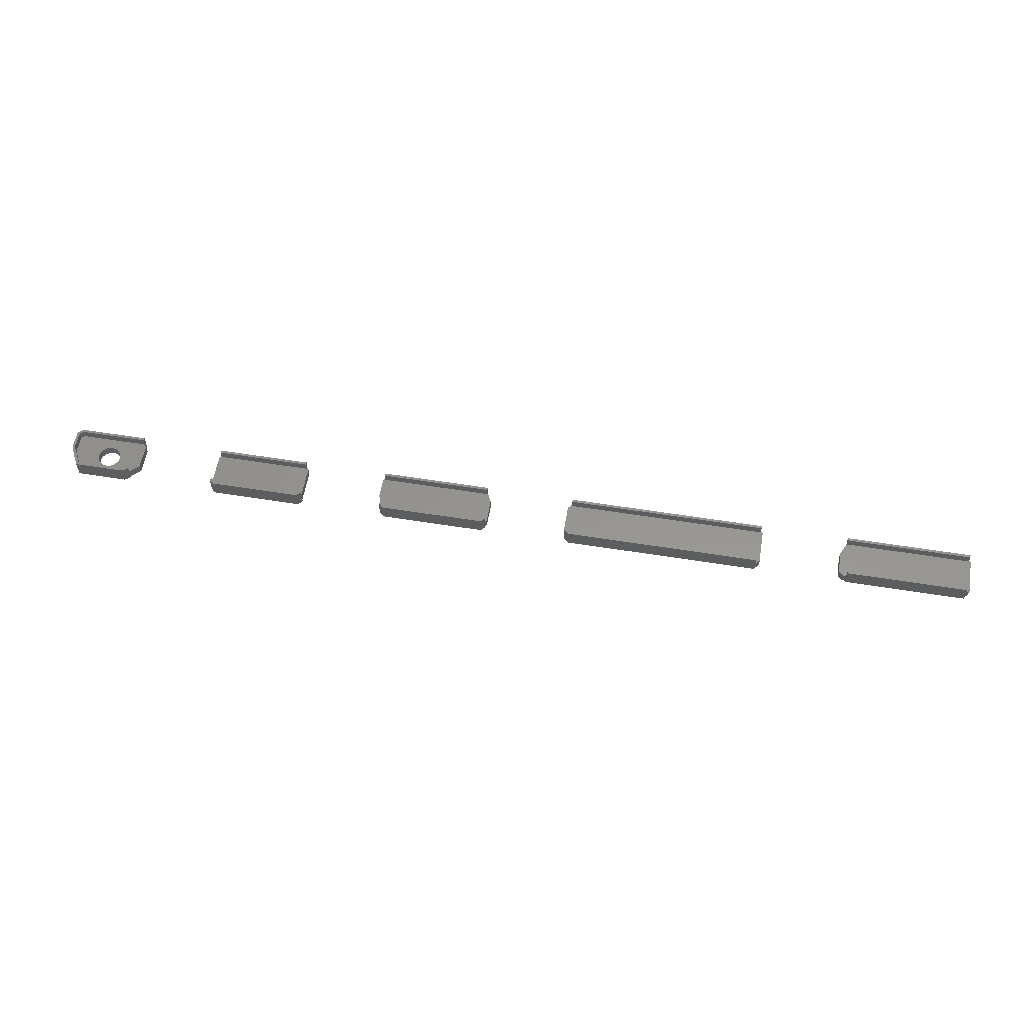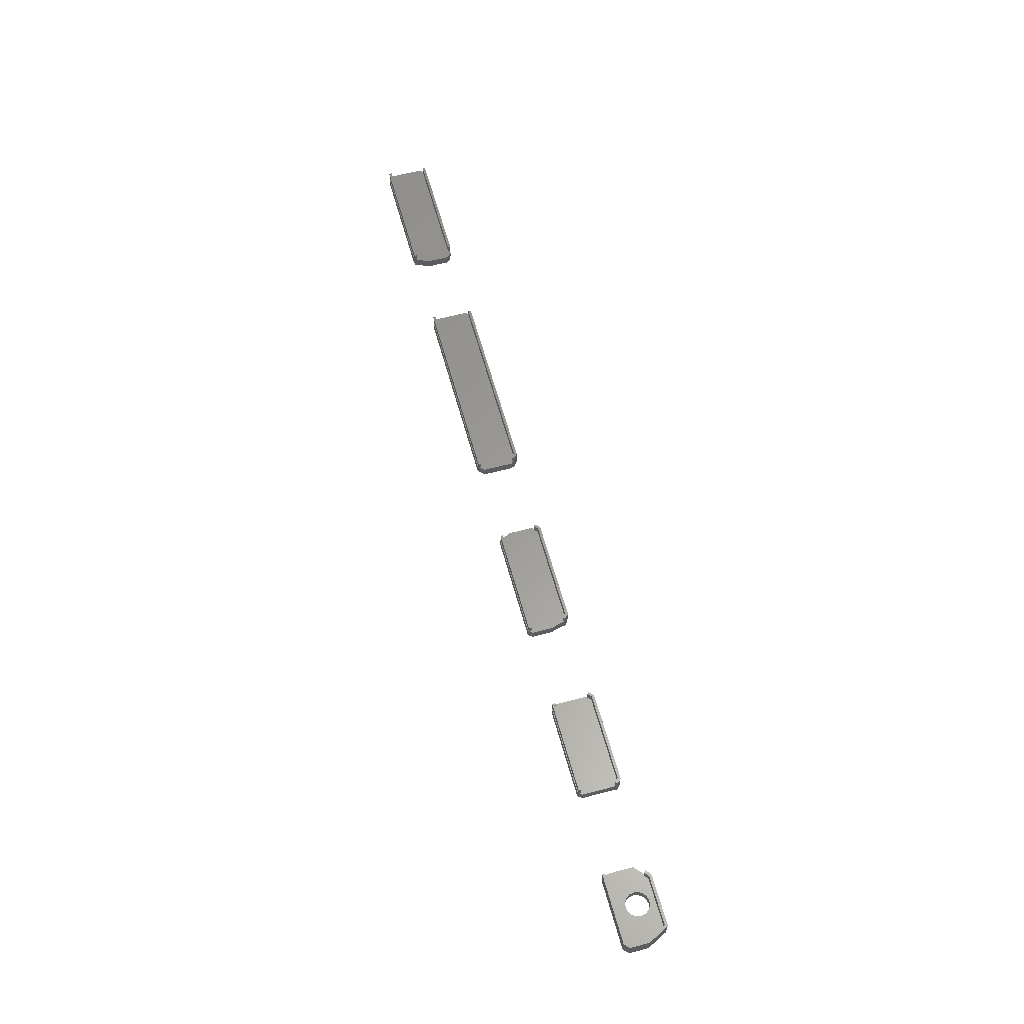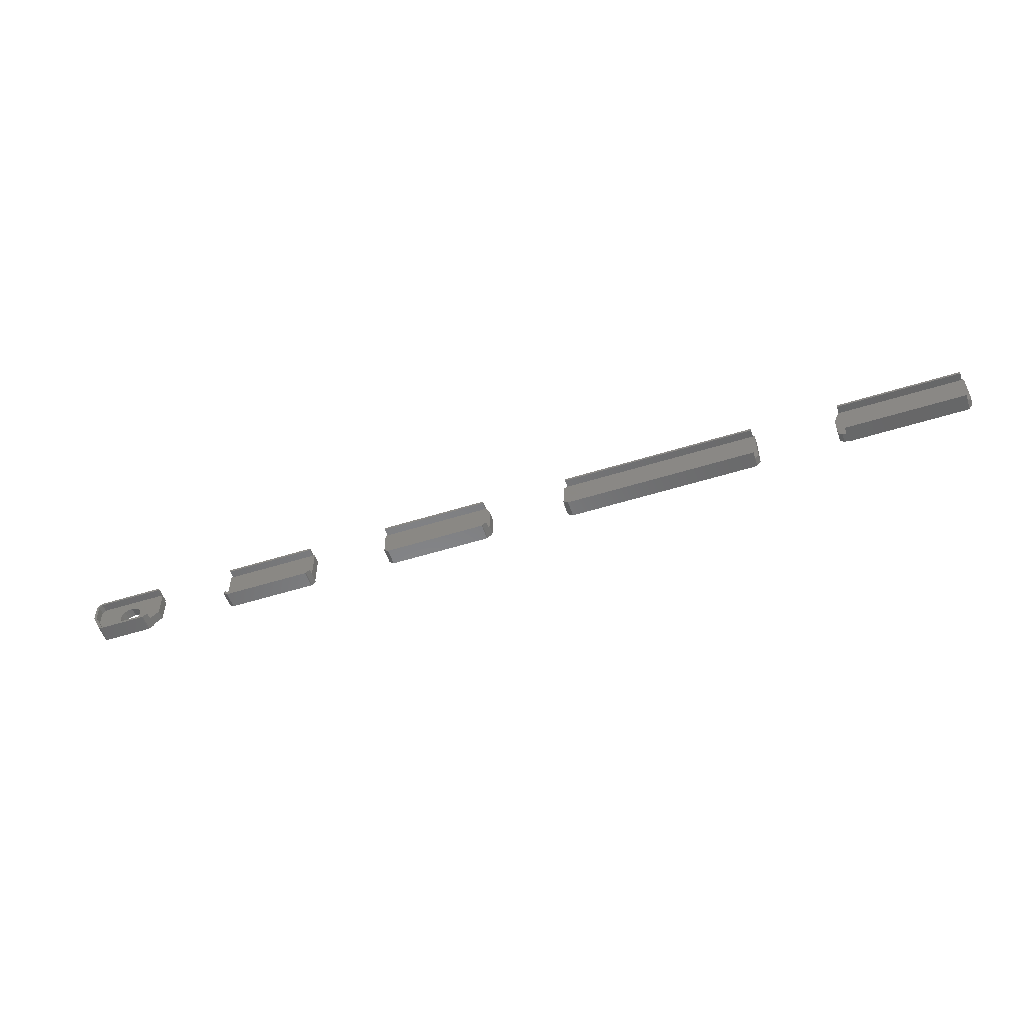
<metadata>
{"format":"stl","ext":"stl","renderer":"f3d","projection":"perspective","resolution":1024,"background":"white","views":[{"elev":57.3,"azim":9.5,"up":"+Z"},{"elev":60.2,"azim":-105.2,"up":"+Z"},{"elev":-54.2,"azim":18.4,"up":"+Y"}]}
</metadata>
<code>
# stl→obj: 272 verts, 528 faces
v -0.2 3 0
v -0.175 2.899 0
v -0.2 3 2.6
v -0.175 2.899 2.6
v -0.2 5.693 0
v -0.149 5.845 0
v 0.46 6.429 0
v 0.613 6.506 0
v 10.82 6.506 0
v 10.69 6.099 0
v 10.8 6.099 0
v 4.191 2.108 0
v 4.039 2.794 0
v 7.544 2.794 0
v 11.1 5.69 0
v 11.1 1.803 0
v 7.036 1.575 0
v 9.695 0.601 0
v 9.833 0.435 0
v 6.477 1.194 0
v 9.122 -0.149 0
v 8.995 -0.2 0
v 1.502 -0.2 0
v 1.324 -0.098 0
v 5.791 4.547 0
v 6.477 4.42 0
v 7.417 2.108 0
v 4.572 1.575 0
v 5.105 1.194 0
v 5.791 1.041 0
v 7.417 3.48 0
v 7.036 4.039 0
v 4.191 3.48 0
v 4.572 4.039 0
v 5.105 4.42 0
v -0.2 5.693 2.6
v 0.206 3.051 2.6
v 1.629 0.206 2.6
v 1.324 -0.098 2.6
v 1.502 -0.2 2.6
v 8.919 0.206 2.6
v 8.995 -0.2 2.6
v 9.122 -0.149 2.6
v 9.833 0.435 2.6
v 0.689 6.099 2.6
v 0.206 5.617 2.6
v 0.613 6.506 2.6
v 10.82 6.506 2.6
v 10.8 6.099 2.6
v 0.46 6.429 2.6
v -0.149 5.845 2.6
v 9.579 0.74 2.6
v 9.695 0.601 1.4
v 9.579 0.74 1.4
v 11.1 1.803 1.4
v 11.1 5.69 1.4
v 10.69 6.099 1.4
v 0.689 6.099 1.4
v 4.039 2.794 1.4
v 4.191 2.108 1.4
v 4.191 3.48 1.4
v 4.572 4.039 1.4
v 5.105 4.42 1.4
v 5.791 4.547 1.4
v 6.477 4.42 1.4
v 7.036 4.039 1.4
v 7.417 3.48 1.4
v 7.544 2.794 1.4
v 7.417 2.108 1.4
v 7.036 1.575 1.4
v 6.477 1.194 1.4
v 5.791 1.041 1.4
v 5.105 1.194 1.4
v 4.572 1.575 1.4
v 0.206 5.617 1.4
v 0.206 3.051 1.4
v 1.629 0.206 1.4
v 8.919 0.206 1.4
v 23.27 0.46 0
v 23.85 -0.149 0
v 23.27 0.46 2.6
v 23.85 -0.149 2.6
v 23.41 0.5967 0
v 23.39 5.69 0
v 23.39 0.61 0
v 23.7 5.997 0
v 23.7 6.201 0
v 23.9 6.201 0
v 24 6.299 0
v 37.49 6.299 0
v 37.59 6.201 0
v 37.8 6.201 0
v 37.8 5.992 0
v 38.1 5.69 0
v 38.1 0.61 0
v 38.09 0.6002 0
v 38.23 0.46 0
v 37.65 -0.149 0
v 37.49 -0.2 0
v 24.01 -0.2 0
v 23.41 0.5967 1.4
v 23.55 0.74 2.6
v 23.55 0.74 1.4
v 24.08 0.206 2.6
v 24.01 -0.2 2.6
v 37.42 0.206 2.6
v 37.49 -0.2 2.6
v 37.65 -0.149 2.6
v 38.23 0.46 2.6
v 37.95 0.74 2.6
v 38.09 0.6002 1.4
v 37.95 0.74 1.4
v 38.1 0.61 1.4
v 38.1 5.69 1.4
v 37.8 5.992 1.4
v 37.8 5.794 2.6
v 37.8 5.794 1.4
v 37.8 6.201 2.6
v 23.7 6.201 2.6
v 23.9 6.201 1.4
v 37.59 6.201 1.4
v 37.49 6.299 1.4
v 24 6.299 1.4
v 23.7 5.794 1.4
v 23.7 5.794 2.6
v 23.7 5.997 1.4
v 23.39 5.69 1.4
v 23.39 0.61 1.4
v 24.08 0.206 1.4
v 37.42 0.206 1.4
v 50.39 2.692 0
v 51 0.61 0
v 50.39 2.692 1.4
v 51 0.61 1.4
v 50.39 5.69 0
v 50.7 5.998 0
v 50.7 6.201 0
v 50.91 6.201 0
v 51 6.299 0
v 67.21 6.299 0
v 67.26 6.201 0
v 67.34 6.201 0
v 67.34 6.033 0
v 68.1 4.496 0
v 68.1 0.889 0
v 67.81 0.6002 0
v 67.95 0.46 0
v 67.34 -0.149 0
v 67.21 -0.2 0
v 51 0.6098 0
v 51.59 -0.2 0
v 51.46 -0.149 0
v 50.85 0.46 0
v 50.39 5.69 1.4
v 51.13 0.74 1.4
v 51 0.6098 1.4
v 51.69 0.206 1.4
v 67.11 0.206 1.4
v 67.67 0.74 1.4
v 68.1 0.889 1.4
v 67.81 0.6002 1.4
v 68.1 4.496 1.4
v 67.34 5.794 1.4
v 67.34 6.033 1.4
v 50.7 5.998 1.4
v 50.7 5.794 1.4
v 50.85 0.46 2.6
v 51.13 0.74 2.6
v 51.46 -0.149 2.6
v 51.59 -0.2 2.6
v 67.21 -0.2 2.6
v 67.34 -0.149 2.6
v 67.95 0.46 2.6
v 67.67 0.74 2.6
v 67.34 5.794 2.6
v 67.34 6.201 2.6
v 50.7 6.201 2.6
v 50.91 6.201 1.4
v 67.26 6.201 1.4
v 67.21 6.299 1.4
v 51 6.299 1.4
v 50.7 5.794 2.6
v 67.11 0.206 2.6
v 51.69 0.206 2.6
v 80.39 0.889 1.4
v 80.39 0.889 0
v 80.69 0.5949 0
v 80.69 0.5949 1.4
v 80.39 5.41 0
v 81 6.006 0
v 81 6.201 0
v 81.2 6.201 0
v 81.31 6.299 0
v 110.7 6.299 0
v 110.8 6.201 0
v 111 6.201 0
v 111 5.992 0
v 111.3 5.69 0
v 111.3 0.61 0
v 110.7 0.003 0
v 110.7 -0.2 0
v 81.31 -0.2 0
v 81.16 -0.149 0
v 80.55 0.46 0
v 80.39 5.41 1.4
v 81.39 0.206 1.4
v 80.85 0.74 1.4
v 110.7 0.206 1.4
v 111.3 0.61 1.4
v 110.7 0.003 1.4
v 111.3 5.69 1.4
v 111 5.794 1.4
v 111 5.992 1.4
v 81 6.006 1.4
v 81 5.794 1.4
v 80.55 0.46 2.6
v 80.85 0.74 2.6
v 81.16 -0.149 2.6
v 81.31 -0.2 2.6
v 110.7 -0.2 2.6
v 110.7 0.206 2.6
v 111 5.794 2.6
v 111 6.201 2.6
v 81 6.201 2.6
v 81.2 6.201 1.4
v 110.8 6.201 1.4
v 110.7 6.299 1.4
v 81.31 6.299 1.4
v 81 5.794 2.6
v 81.39 0.206 2.6
v 123.6 0.61 0
v 124.2 0 0
v 123.6 0.61 1.4
v 124.2 0 1.4
v 123.6 3.912 0
v 124.5 5.944 0
v 124.5 6.201 0
v 124.9 6.201 0
v 125.1 6.299 0
v 143.1 6.299 0
v 143.2 6.201 0
v 143.4 6.201 0
v 143.4 5.991 0
v 143.7 5.69 0
v 143.7 0.61 0
v 143.1 0.003005 0
v 124.8 0 0
v 143.1 -0.2 0
v 124.8 -0.2 0
v 123.6 3.912 1.4
v 124.8 0.206 1.4
v 124.8 0 1.4
v 143.1 0.206 1.4
v 143.7 0.61 1.4
v 143.1 0.003005 1.4
v 143.7 5.69 1.4
v 143.4 5.794 1.4
v 143.4 5.991 1.4
v 124.5 5.944 1.4
v 124.5 5.794 1.4
v 124.8 -0.2 2.6
v 124.8 0.206 2.6
v 143.1 -0.2 2.6
v 143.1 0.206 2.6
v 143.4 5.794 2.6
v 143.4 6.201 2.6
v 124.5 6.201 2.6
v 124.9 6.201 1.4
v 143.2 6.201 1.4
v 143.1 6.299 1.4
v 125.1 6.299 1.4
v 124.5 5.794 2.6
f 1 2 3
f 3 2 4
f 1 5 2
f 2 5 6
f 2 6 7
f 2 7 8
f 2 8 9
f 10 9 11
f 2 9 10
f 12 2 13
f 14 15 16
f 17 16 18
f 17 19 20
f 2 21 22
f 2 22 23
f 2 23 24
f 25 15 26
f 14 16 27
f 17 18 19
f 2 28 29
f 2 29 21
f 29 30 21
f 20 21 30
f 20 19 21
f 27 16 17
f 28 2 12
f 31 15 14
f 32 15 31
f 33 2 34
f 26 15 32
f 34 2 35
f 2 33 13
f 15 25 35
f 35 2 10
f 15 35 10
f 1 3 5
f 5 3 36
f 36 3 4
f 37 36 4
f 38 39 40
f 38 37 39
f 41 42 43
f 44 41 43
f 42 38 40
f 39 37 4
f 45 36 46
f 47 36 45
f 48 45 49
f 47 45 48
f 50 36 47
f 51 36 50
f 52 41 44
f 41 38 42
f 37 46 36
f 2 24 4
f 4 24 39
f 39 24 23
f 40 39 23
f 40 23 22
f 42 40 22
f 42 22 21
f 43 42 21
f 43 21 19
f 44 43 19
f 53 54 52
f 19 53 44
f 44 53 52
f 18 53 19
f 53 18 16
f 55 53 16
f 55 16 15
f 56 55 15
f 10 57 15
f 15 57 56
f 45 58 57
f 49 45 57
f 10 11 57
f 11 49 57
f 49 11 9
f 48 49 9
f 8 47 9
f 9 47 48
f 7 50 8
f 8 50 47
f 6 51 7
f 7 51 50
f 5 36 6
f 6 36 51
f 12 13 59
f 60 12 59
f 59 13 33
f 61 59 33
f 61 33 34
f 62 61 34
f 62 34 35
f 63 62 35
f 63 35 25
f 64 63 25
f 64 25 26
f 65 64 26
f 65 26 32
f 66 65 32
f 32 31 66
f 66 31 67
f 31 14 67
f 67 14 68
f 27 69 14
f 14 69 68
f 17 70 27
f 27 70 69
f 20 71 17
f 17 71 70
f 30 72 20
f 20 72 71
f 29 73 30
f 30 73 72
f 28 74 29
f 29 74 73
f 28 12 60
f 74 28 60
f 46 75 58
f 45 46 58
f 37 76 75
f 46 37 75
f 77 76 37
f 38 77 37
f 77 38 78
f 78 38 41
f 78 41 54
f 54 41 52
f 75 76 77
f 60 75 77
f 62 63 75
f 55 54 53
f 57 75 56
f 58 75 57
f 74 60 77
f 59 75 60
f 67 68 55
f 69 70 54
f 66 67 55
f 70 71 78
f 56 75 63
f 56 63 64
f 56 65 55
f 56 64 65
f 65 66 55
f 55 68 54
f 68 69 54
f 54 70 78
f 78 72 77
f 72 73 77
f 73 74 77
f 71 72 78
f 59 61 75
f 61 62 75
f 79 80 81
f 81 80 82
f 79 83 80
f 80 83 84
f 83 85 84
f 80 84 86
f 80 86 87
f 80 87 88
f 80 88 89
f 80 89 90
f 80 90 91
f 80 91 92
f 80 92 93
f 80 93 94
f 80 94 95
f 80 95 96
f 80 96 97
f 80 97 98
f 80 98 99
f 80 99 100
f 79 81 83
f 101 81 102
f 83 81 101
f 101 102 103
f 102 81 82
f 104 102 105
f 105 102 82
f 106 107 108
f 109 106 108
f 107 104 105
f 110 106 109
f 106 104 107
f 82 80 100
f 105 82 100
f 105 100 99
f 107 105 99
f 107 99 98
f 108 107 98
f 108 98 97
f 109 108 97
f 111 112 110
f 97 111 109
f 109 111 110
f 96 111 97
f 111 96 95
f 113 111 95
f 113 95 94
f 114 113 94
f 93 115 94
f 94 115 114
f 116 117 115
f 118 116 115
f 93 92 115
f 92 118 115
f 87 119 88
f 120 119 118
f 91 118 92
f 121 118 91
f 88 119 120
f 120 118 121
f 90 122 91
f 91 122 121
f 89 123 90
f 90 123 122
f 88 120 89
f 89 120 123
f 124 125 126
f 126 125 119
f 126 119 87
f 126 87 86
f 84 127 86
f 86 127 126
f 85 128 84
f 84 128 127
f 85 83 128
f 128 83 101
f 127 128 101
f 129 127 103
f 103 127 101
f 130 127 129
f 112 127 130
f 114 127 112
f 113 112 111
f 114 112 113
f 117 127 114
f 115 117 114
f 126 127 124
f 117 124 127
f 129 103 102
f 104 129 102
f 129 104 130
f 130 104 106
f 130 106 112
f 112 106 110
f 125 124 117
f 116 125 117
f 119 125 116
f 118 119 116
f 123 120 121
f 122 123 121
f 131 132 133
f 133 132 134
f 131 135 132
f 132 135 136
f 132 136 137
f 132 137 138
f 132 138 139
f 132 139 140
f 132 140 141
f 132 141 142
f 132 142 143
f 132 143 144
f 132 144 145
f 132 145 146
f 132 146 147
f 132 147 148
f 132 148 149
f 150 149 151
f 132 149 150
f 150 151 152
f 150 152 153
f 131 133 135
f 135 133 154
f 154 133 134
f 155 154 156
f 156 154 134
f 157 154 155
f 158 154 157
f 159 154 158
f 160 154 159
f 160 159 161
f 162 154 160
f 163 154 162
f 164 163 162
f 165 154 166
f 163 166 154
f 132 150 134
f 134 150 156
f 153 167 150
f 156 167 168
f 150 167 156
f 156 168 155
f 167 153 152
f 169 167 152
f 169 152 151
f 170 169 151
f 170 151 149
f 171 170 149
f 171 149 148
f 172 171 148
f 172 148 147
f 173 172 147
f 161 159 174
f 147 161 173
f 173 161 174
f 146 161 147
f 161 146 145
f 160 161 145
f 160 145 144
f 162 160 144
f 144 143 164
f 162 144 164
f 175 163 164
f 176 175 164
f 143 142 164
f 142 176 164
f 137 177 138
f 178 177 176
f 141 176 142
f 179 176 141
f 138 177 178
f 178 176 179
f 141 140 180
f 179 141 180
f 139 181 140
f 140 181 180
f 138 178 139
f 139 178 181
f 166 182 165
f 165 182 177
f 165 177 137
f 165 137 136
f 135 154 136
f 136 154 165
f 182 166 163
f 175 182 163
f 158 183 159
f 159 183 174
f 157 184 158
f 158 184 183
f 155 168 157
f 157 168 184
f 168 167 169
f 184 168 170
f 170 168 169
f 183 171 172
f 173 183 172
f 171 184 170
f 174 183 173
f 183 184 171
f 177 182 175
f 176 177 175
f 181 178 179
f 180 181 179
f 185 186 187
f 188 185 187
f 186 189 187
f 187 189 190
f 190 191 192
f 190 192 187
f 192 193 187
f 187 193 194
f 187 194 195
f 187 195 196
f 187 196 197
f 187 197 198
f 187 198 199
f 187 199 200
f 187 200 201
f 187 201 202
f 187 202 203
f 187 203 204
f 186 185 189
f 189 185 205
f 205 185 188
f 206 205 207
f 207 205 188
f 208 205 206
f 209 205 208
f 209 208 210
f 211 205 209
f 212 205 211
f 213 212 211
f 214 205 215
f 212 215 205
f 204 216 187
f 188 216 217
f 187 216 188
f 188 217 207
f 204 203 216
f 216 203 218
f 218 203 202
f 219 218 202
f 219 202 201
f 220 219 201
f 220 201 200
f 208 220 210
f 210 220 200
f 221 220 208
f 210 200 199
f 209 210 199
f 209 199 198
f 211 209 198
f 197 213 198
f 198 213 211
f 222 212 213
f 223 222 213
f 197 196 213
f 196 223 213
f 191 224 192
f 225 224 223
f 195 223 196
f 226 223 195
f 192 224 225
f 225 223 226
f 194 227 195
f 195 227 226
f 193 228 194
f 194 228 227
f 192 225 193
f 193 225 228
f 215 229 214
f 214 229 224
f 214 224 191
f 214 191 190
f 189 205 190
f 190 205 214
f 229 215 212
f 222 229 212
f 206 230 208
f 208 230 221
f 206 207 217
f 230 206 217
f 217 216 218
f 230 217 219
f 219 217 218
f 220 230 219
f 221 230 220
f 224 229 222
f 223 224 222
f 228 225 226
f 227 228 226
f 231 232 233
f 233 232 234
f 231 235 232
f 232 235 236
f 236 237 238
f 236 238 232
f 232 238 239
f 232 239 240
f 232 240 241
f 232 241 242
f 232 242 243
f 232 243 244
f 232 244 245
f 232 245 246
f 247 246 248
f 232 246 247
f 247 248 249
f 231 233 235
f 235 233 250
f 250 233 234
f 251 250 252
f 252 250 234
f 253 250 251
f 254 250 253
f 254 253 255
f 256 250 254
f 257 250 256
f 258 257 256
f 259 250 260
f 257 260 250
f 234 232 247
f 252 234 247
f 249 261 247
f 252 261 262
f 247 261 252
f 252 262 251
f 261 249 248
f 263 261 248
f 263 248 246
f 253 263 255
f 255 263 246
f 264 263 253
f 255 246 245
f 254 255 245
f 254 245 244
f 256 254 244
f 243 258 244
f 244 258 256
f 265 257 258
f 266 265 258
f 243 242 258
f 242 266 258
f 237 267 238
f 268 267 266
f 241 266 242
f 269 266 241
f 238 267 268
f 268 266 269
f 240 270 241
f 241 270 269
f 239 271 240
f 240 271 270
f 238 268 239
f 239 268 271
f 260 272 259
f 259 272 267
f 259 267 237
f 259 237 236
f 235 250 236
f 236 250 259
f 272 260 257
f 265 272 257
f 251 262 253
f 253 262 264
f 262 261 263
f 264 262 263
f 267 272 265
f 266 267 265
f 271 268 269
f 270 271 269

</code>
